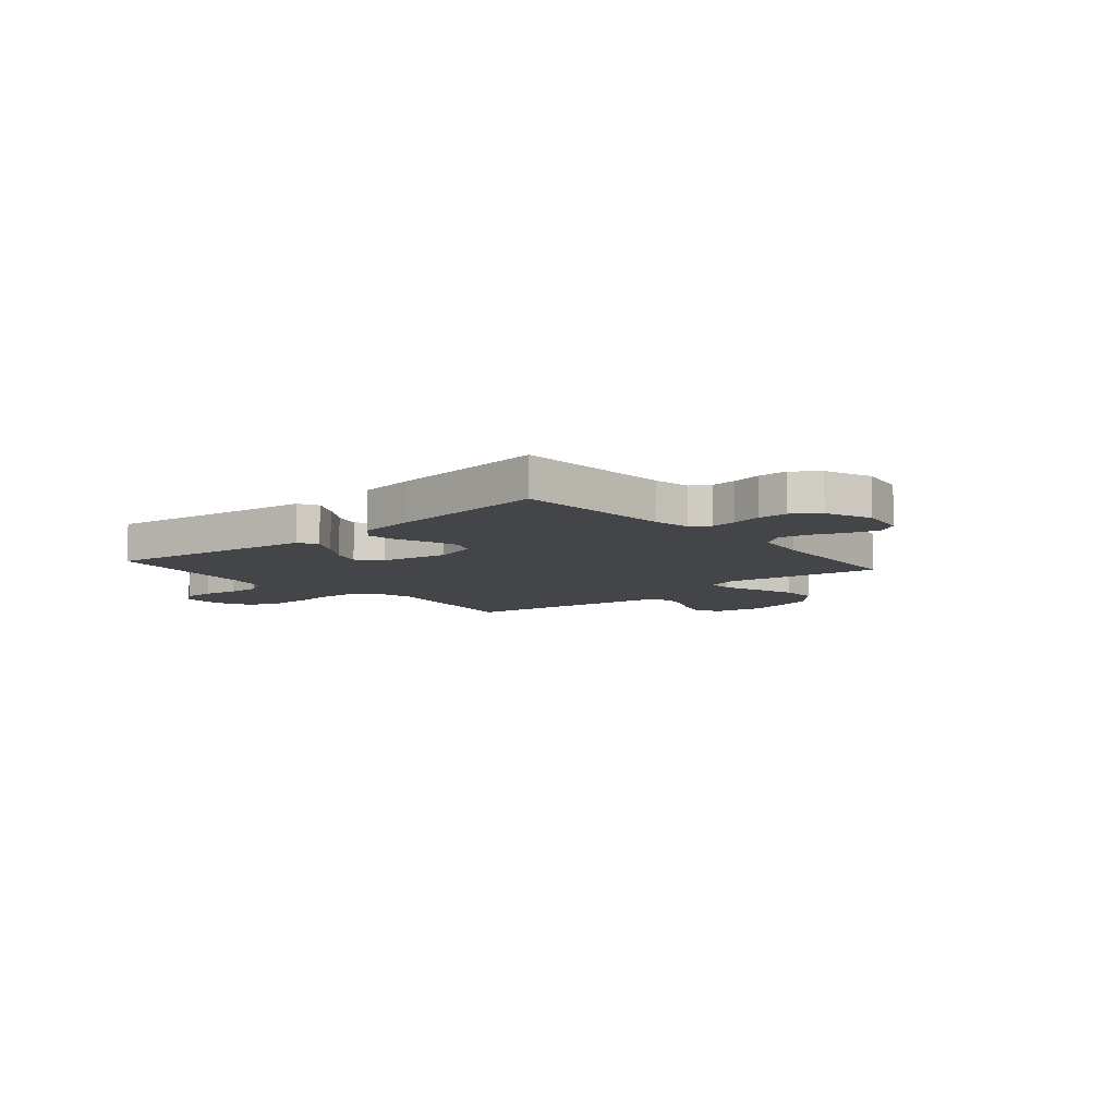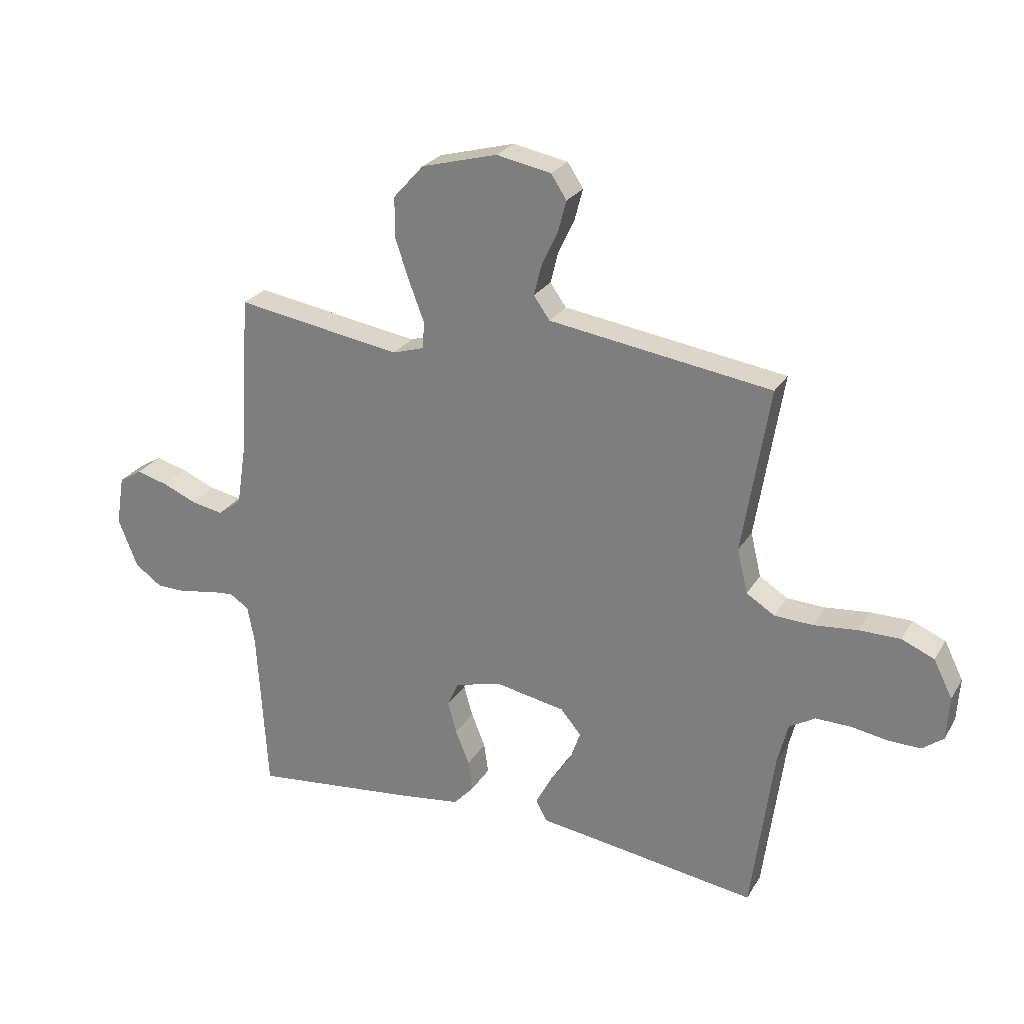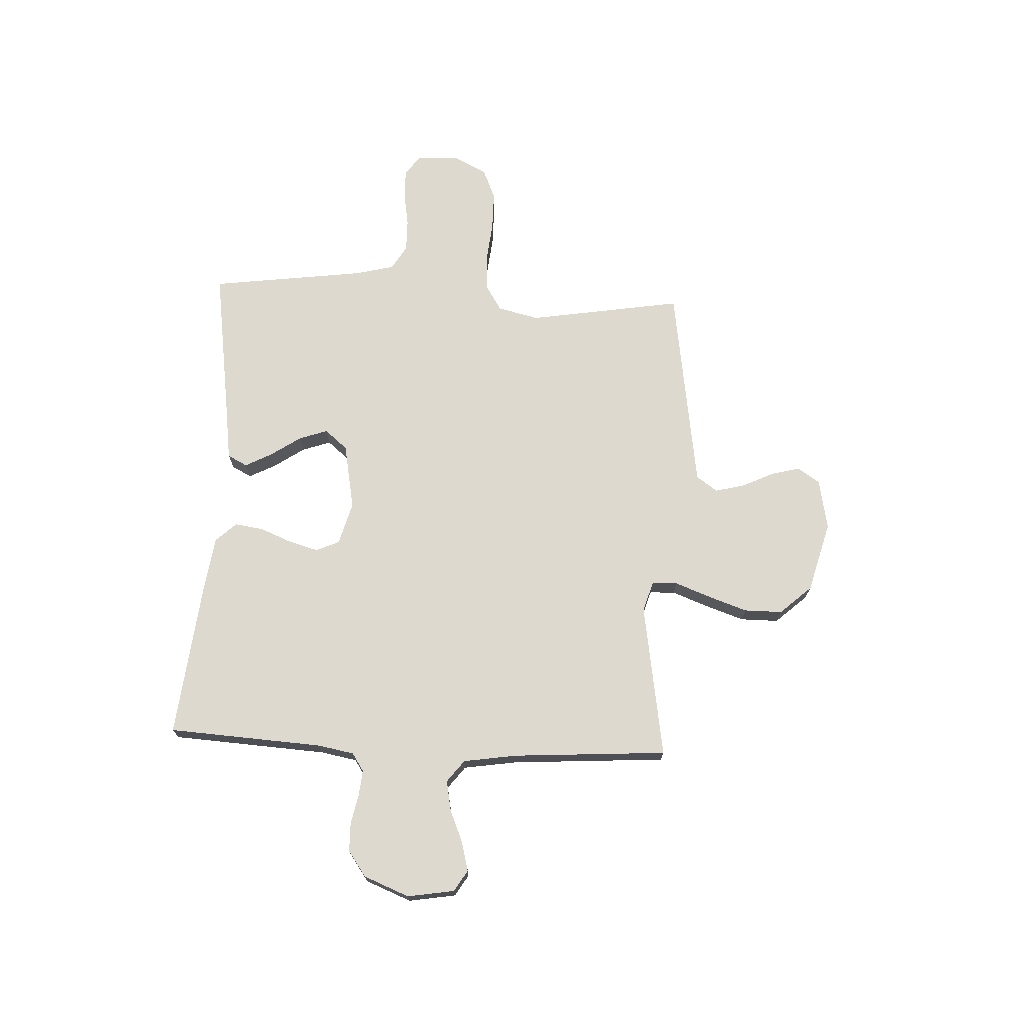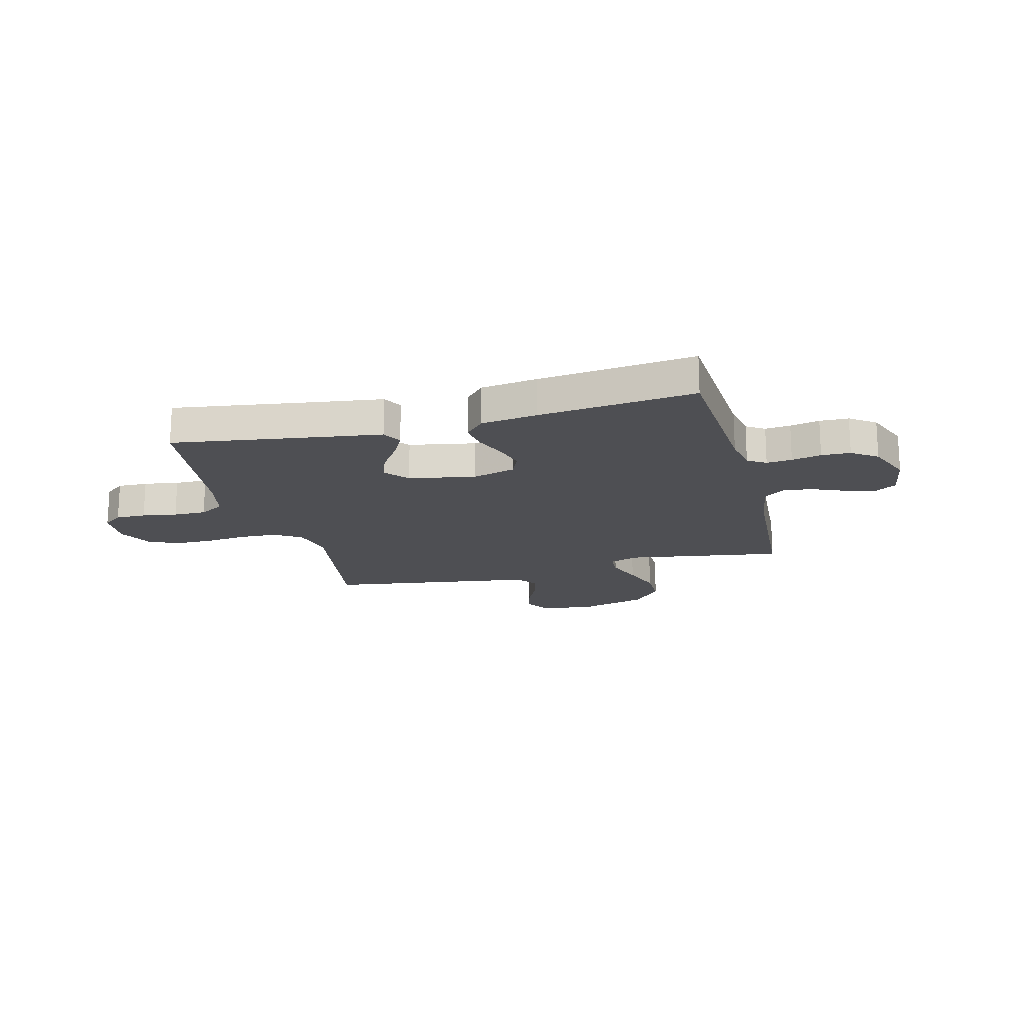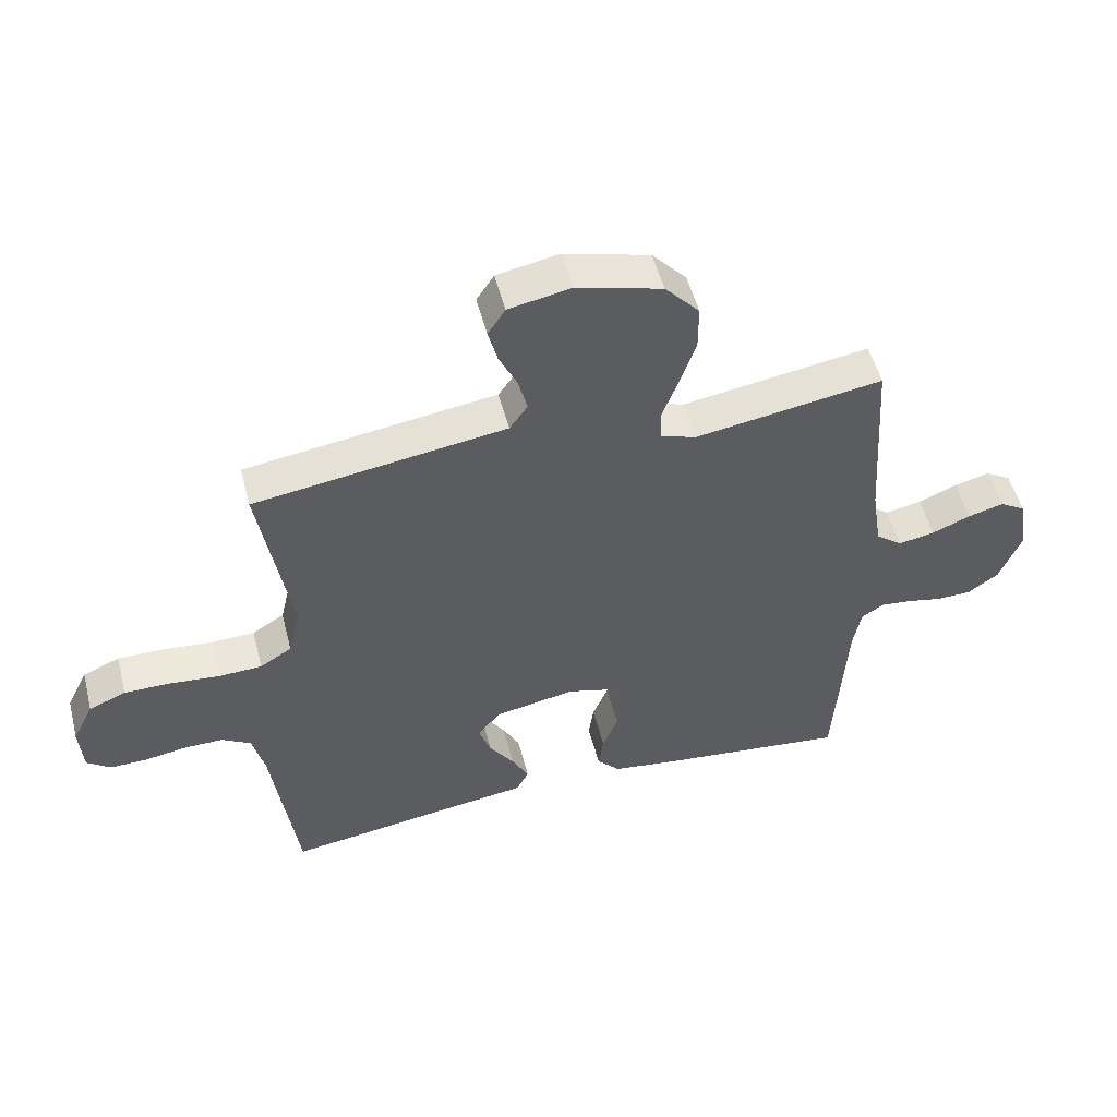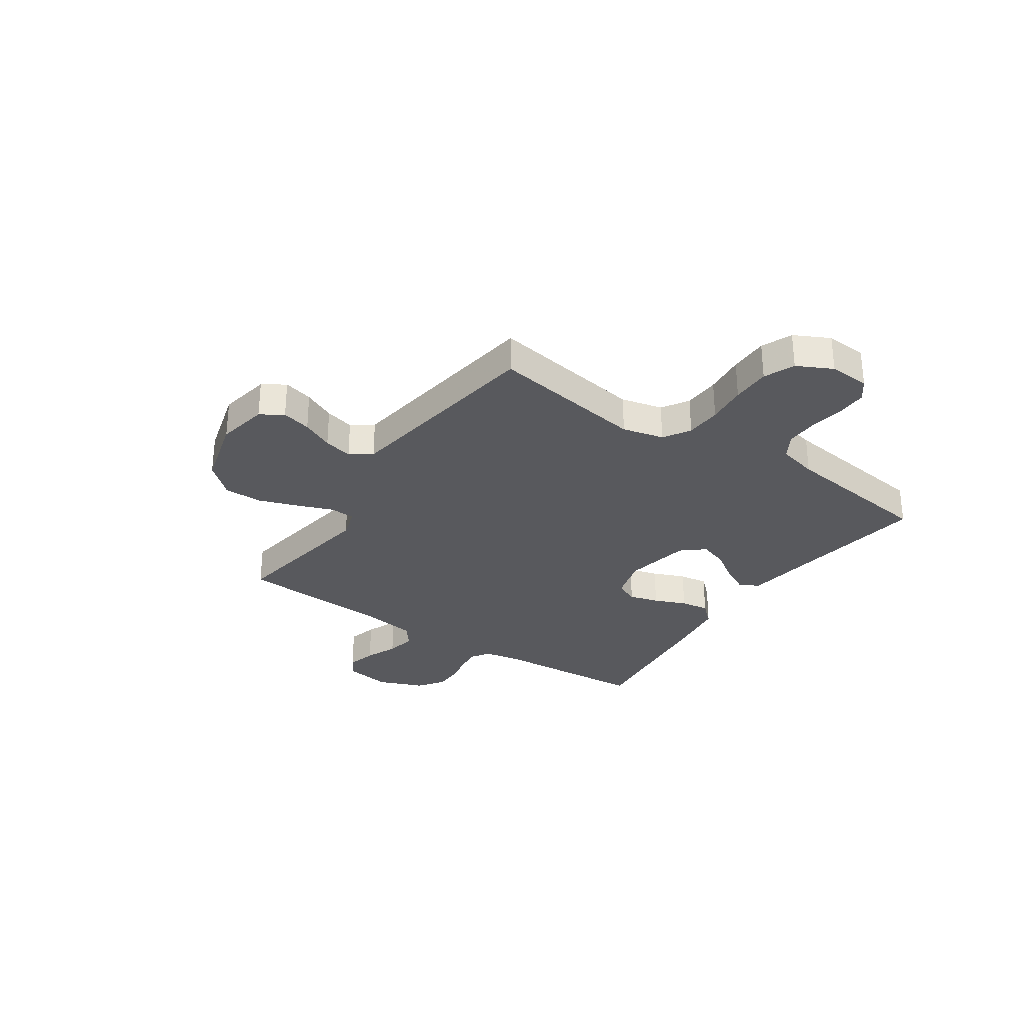
<metadata>
{"format":"obj","ext":"obj","renderer":"f3d","projection":"perspective","resolution":1024,"background":"white","views":[{"elev":-8.7,"azim":-139.4,"up":"+Y"},{"elev":25.6,"azim":24.5,"up":"+Z"},{"elev":71.5,"azim":-87.3,"up":"+Y"},{"elev":-18.1,"azim":-165.4,"up":"+Y"},{"elev":52.2,"azim":165.6,"up":"+Z"},{"elev":-30.2,"azim":56.0,"up":"+Y"}]}
</metadata>
<code>
v 0.5 0.07 -0.5
v 0.2 0.07 -0.456
v 0.099 0.07 -0.442
v 0.079 0.07 -0.404
v 0.106 0.07 -0.352
v 0.146 0.07 -0.293
v 0.165 0.07 -0.238
v 0.128 0.07 -0.194
v 0 0.07 -0.17
v -0.083 0.07 -0.193
v -0.103 0.07 -0.238
v -0.087 0.07 -0.295
v -0.062 0.07 -0.357
v -0.054 0.07 -0.412
v -0.091 0.07 -0.452
v -0.2 0.07 -0.467
v -0.5 0.07 -0.5
v -0.518 0.07 -0.2
v -0.531 0.07 -0.13
v -0.566 0.07 -0.107
v -0.615 0.07 -0.112
v -0.672 0.07 -0.124
v -0.728 0.07 -0.123
v -0.777 0.07 -0.088
v -0.812 0.07 0
v -0.797 0.07 0.091
v -0.756 0.07 0.116
v -0.699 0.07 0.101
v -0.637 0.07 0.075
v -0.579 0.07 0.064
v -0.536 0.07 0.097
v -0.52 0.07 0.2
v -0.5 0.07 0.5
v -0.2 0.07 0.452
v -0.142 0.07 0.47
v -0.14 0.07 0.519
v -0.166 0.07 0.588
v -0.192 0.07 0.664
v -0.192 0.07 0.738
v -0.137 0.07 0.799
v 0 0.07 0.836
v 0.099 0.07 0.817
v 0.127 0.07 0.774
v 0.112 0.07 0.717
v 0.083 0.07 0.656
v 0.069 0.07 0.6
v 0.098 0.07 0.559
v 0.2 0.07 0.544
v 0.5 0.07 0.5
v 0.451 0.07 0.2
v 0.47 0.07 0.12
v 0.521 0.07 0.088
v 0.591 0.07 0.085
v 0.669 0.07 0.093
v 0.744 0.07 0.093
v 0.803 0.07 0.068
v 0.837 0.07 0
v 0.832 0.07 -0.079
v 0.794 0.07 -0.108
v 0.736 0.07 -0.107
v 0.669 0.07 -0.096
v 0.606 0.07 -0.095
v 0.559 0.07 -0.123
v 0.54 0.07 -0.2
v 0.5 0 -0.5
v 0.2 0 -0.456
v 0.099 0 -0.442
v 0.079 0 -0.404
v 0.106 0 -0.352
v 0.146 0 -0.293
v 0.165 0 -0.238
v 0.128 0 -0.194
v 0 0 -0.17
v -0.083 0 -0.193
v -0.103 0 -0.238
v -0.087 0 -0.295
v -0.062 0 -0.357
v -0.054 0 -0.412
v -0.091 0 -0.452
v -0.2 0 -0.467
v -0.5 0 -0.5
v -0.518 0 -0.2
v -0.531 0 -0.13
v -0.566 0 -0.107
v -0.615 0 -0.112
v -0.672 0 -0.124
v -0.728 0 -0.123
v -0.777 0 -0.088
v -0.812 0 0
v -0.797 0 0.091
v -0.756 0 0.116
v -0.699 0 0.101
v -0.637 0 0.075
v -0.579 0 0.064
v -0.536 0 0.097
v -0.52 0 0.2
v -0.5 0 0.5
v -0.2 0 0.452
v -0.142 0 0.47
v -0.14 0 0.519
v -0.166 0 0.588
v -0.192 0 0.664
v -0.192 0 0.738
v -0.137 0 0.799
v 0 0 0.836
v 0.099 0 0.817
v 0.127 0 0.774
v 0.112 0 0.717
v 0.083 0 0.656
v 0.069 0 0.6
v 0.098 0 0.559
v 0.2 0 0.544
v 0.5 0 0.5
v 0.451 0 0.2
v 0.47 0 0.12
v 0.521 0 0.088
v 0.591 0 0.085
v 0.669 0 0.093
v 0.744 0 0.093
v 0.803 0 0.068
v 0.837 0 0
v 0.832 0 -0.079
v 0.794 0 -0.108
v 0.736 0 -0.107
v 0.669 0 -0.096
v 0.606 0 -0.095
v 0.559 0 -0.123
v 0.54 0 -0.2
f 58 59 60 61
f 58 61 62
f 57 58 62
f 56 57 62
f 53 54 55 56
f 52 53 56 62
f 51 52 62 63
f 48 49 50
f 47 48 50 51
f 42 43 44 45
f 42 45 46
f 41 42 46
f 40 41 46
f 39 40 46 47
f 36 37 38 39
f 32 33 34
f 31 32 34 35
f 26 27 28 29
f 26 29 30
f 25 26 30
f 24 25 30
f 21 22 23 24
f 20 21 24 30
f 19 20 30 31
f 15 16 17 18
f 12 13 14 15
f 11 12 15 18
f 10 11 18 19
f 3 4 5 6
f 2 3 6 7
f 64 1 2 7
f 63 64 7 8
f 51 63 8 9
f 36 39 47 51
f 35 36 51 9
f 19 31 35
f 9 10 19 35
f 125 124 123 122
f 126 125 122
f 126 122 121
f 126 121 120
f 120 119 118 117
f 126 120 117 116
f 127 126 116 115
f 114 113 112
f 115 114 112 111
f 109 108 107 106
f 110 109 106
f 110 106 105
f 110 105 104
f 111 110 104 103
f 103 102 101 100
f 98 97 96
f 99 98 96 95
f 93 92 91 90
f 94 93 90
f 94 90 89
f 94 89 88
f 88 87 86 85
f 94 88 85 84
f 95 94 84 83
f 82 81 80 79
f 79 78 77 76
f 82 79 76 75
f 83 82 75 74
f 70 69 68 67
f 71 70 67 66
f 71 66 65 128
f 72 71 128 127
f 73 72 127 115
f 115 111 103 100
f 73 115 100 99
f 99 95 83
f 99 83 74 73
f 1 65 66 2
f 2 66 67 3
f 3 67 68 4
f 4 68 69 5
f 5 69 70 6
f 6 70 71 7
f 7 71 72 8
f 8 72 73 9
f 9 73 74 10
f 10 74 75 11
f 11 75 76 12
f 12 76 77 13
f 13 77 78 14
f 14 78 79 15
f 15 79 80 16
f 16 80 81 17
f 17 81 82 18
f 18 82 83 19
f 19 83 84 20
f 20 84 85 21
f 21 85 86 22
f 22 86 87 23
f 23 87 88 24
f 24 88 89 25
f 25 89 90 26
f 26 90 91 27
f 27 91 92 28
f 28 92 93 29
f 29 93 94 30
f 30 94 95 31
f 31 95 96 32
f 32 96 97 33
f 33 97 98 34
f 34 98 99 35
f 35 99 100 36
f 36 100 101 37
f 37 101 102 38
f 38 102 103 39
f 39 103 104 40
f 40 104 105 41
f 41 105 106 42
f 42 106 107 43
f 43 107 108 44
f 44 108 109 45
f 45 109 110 46
f 46 110 111 47
f 47 111 112 48
f 48 112 113 49
f 49 113 114 50
f 50 114 115 51
f 51 115 116 52
f 52 116 117 53
f 53 117 118 54
f 54 118 119 55
f 55 119 120 56
f 56 120 121 57
f 57 121 122 58
f 58 122 123 59
f 59 123 124 60
f 60 124 125 61
f 61 125 126 62
f 62 126 127 63
f 63 127 128 64
f 64 128 65 1

</code>
